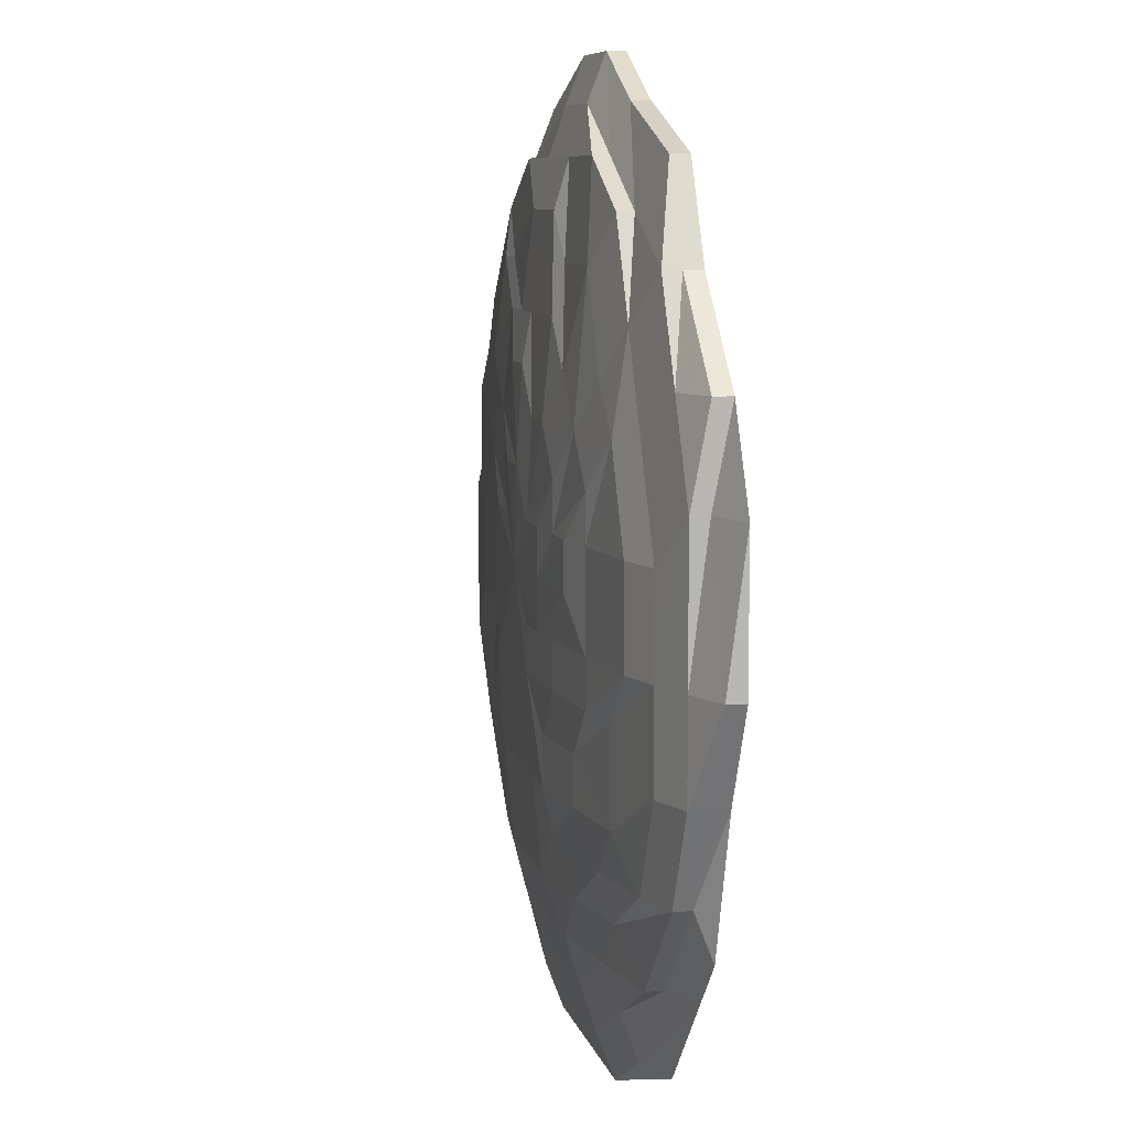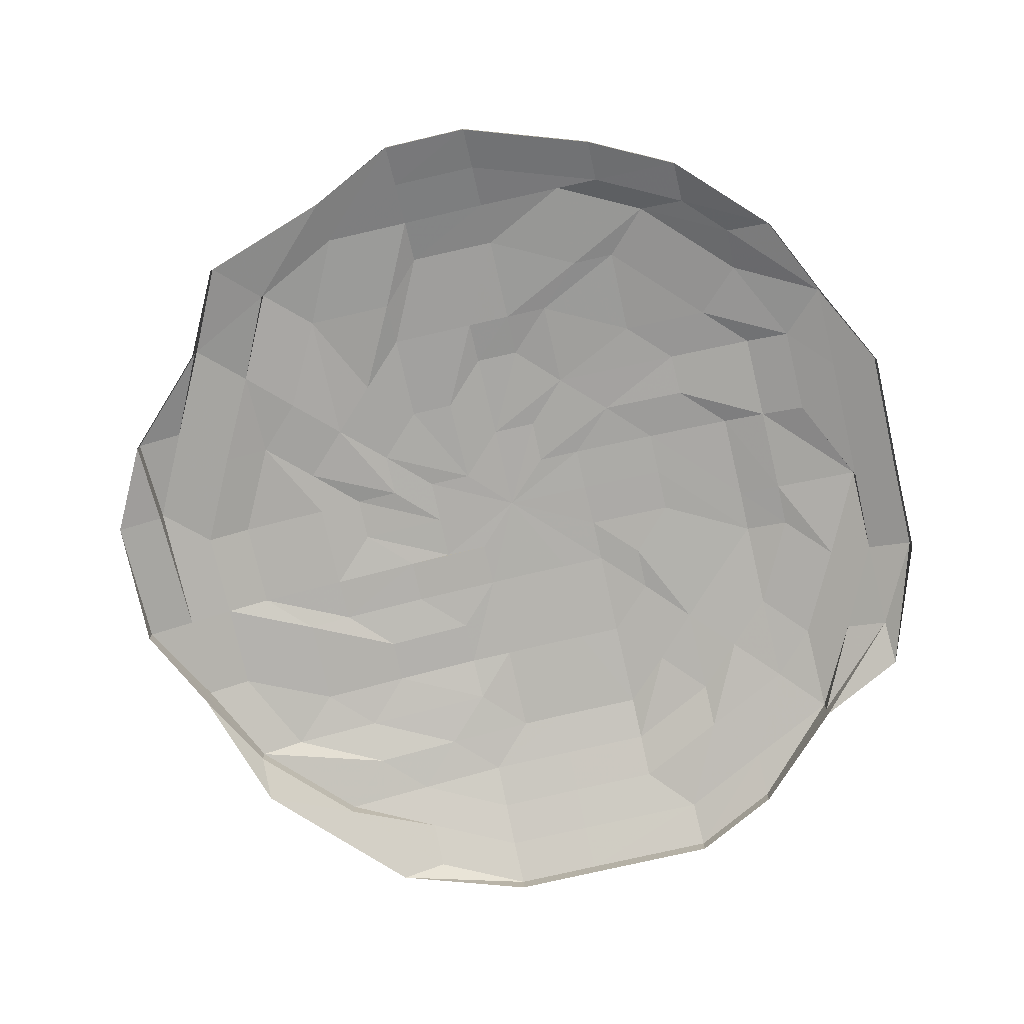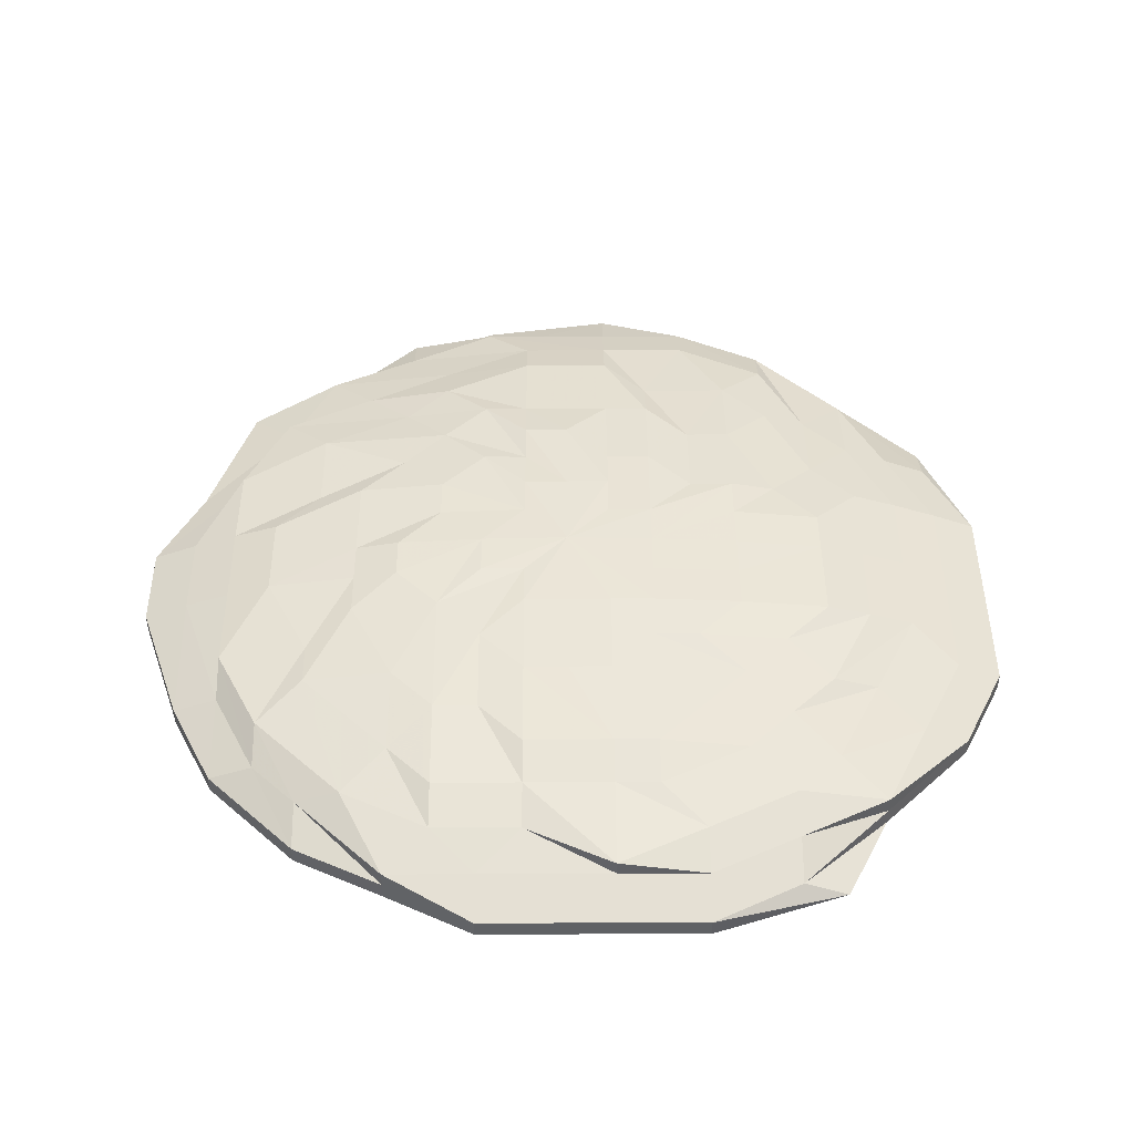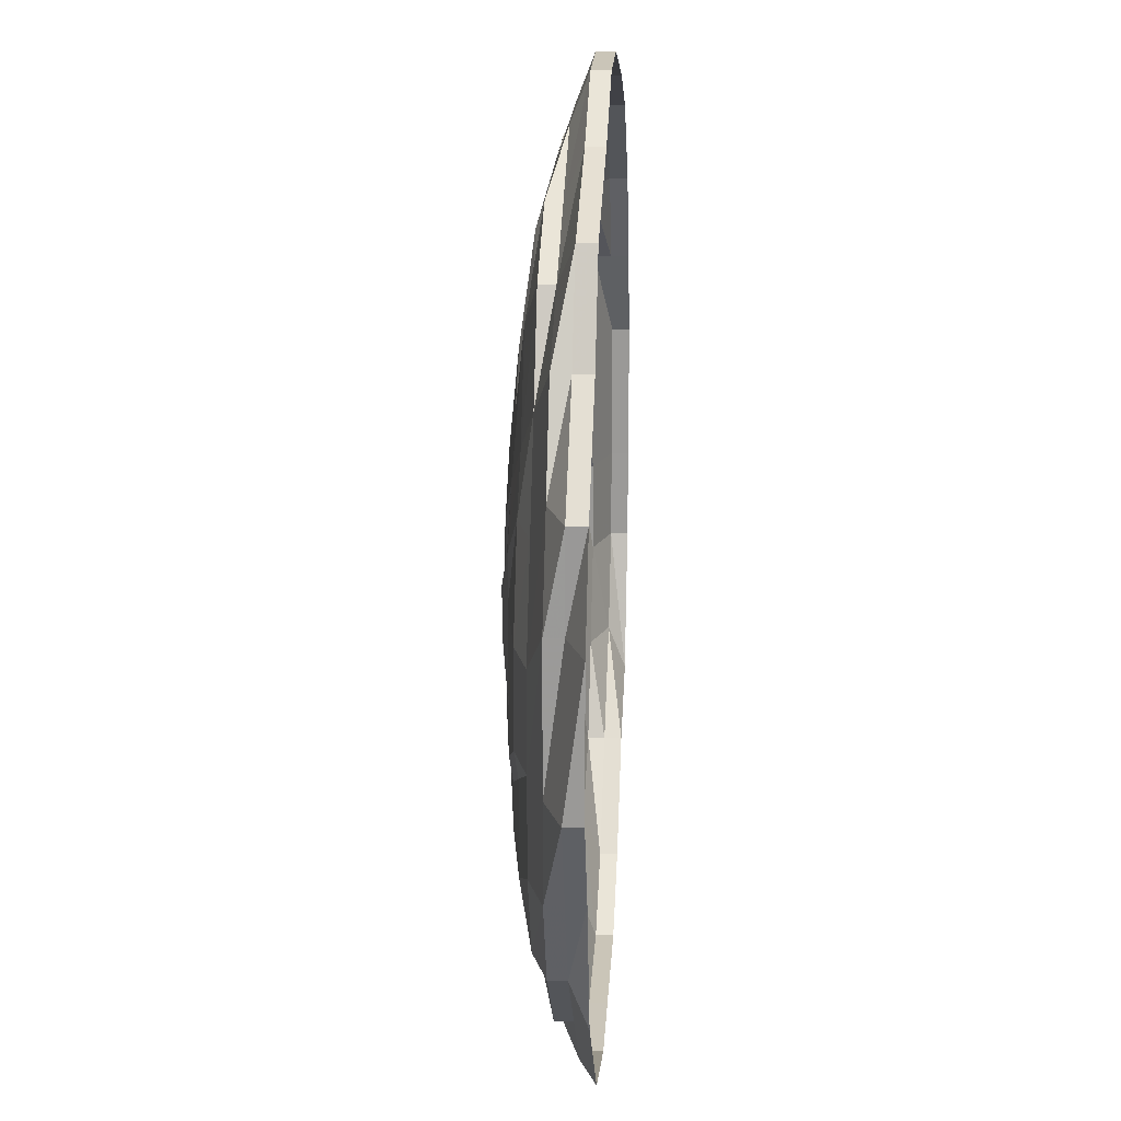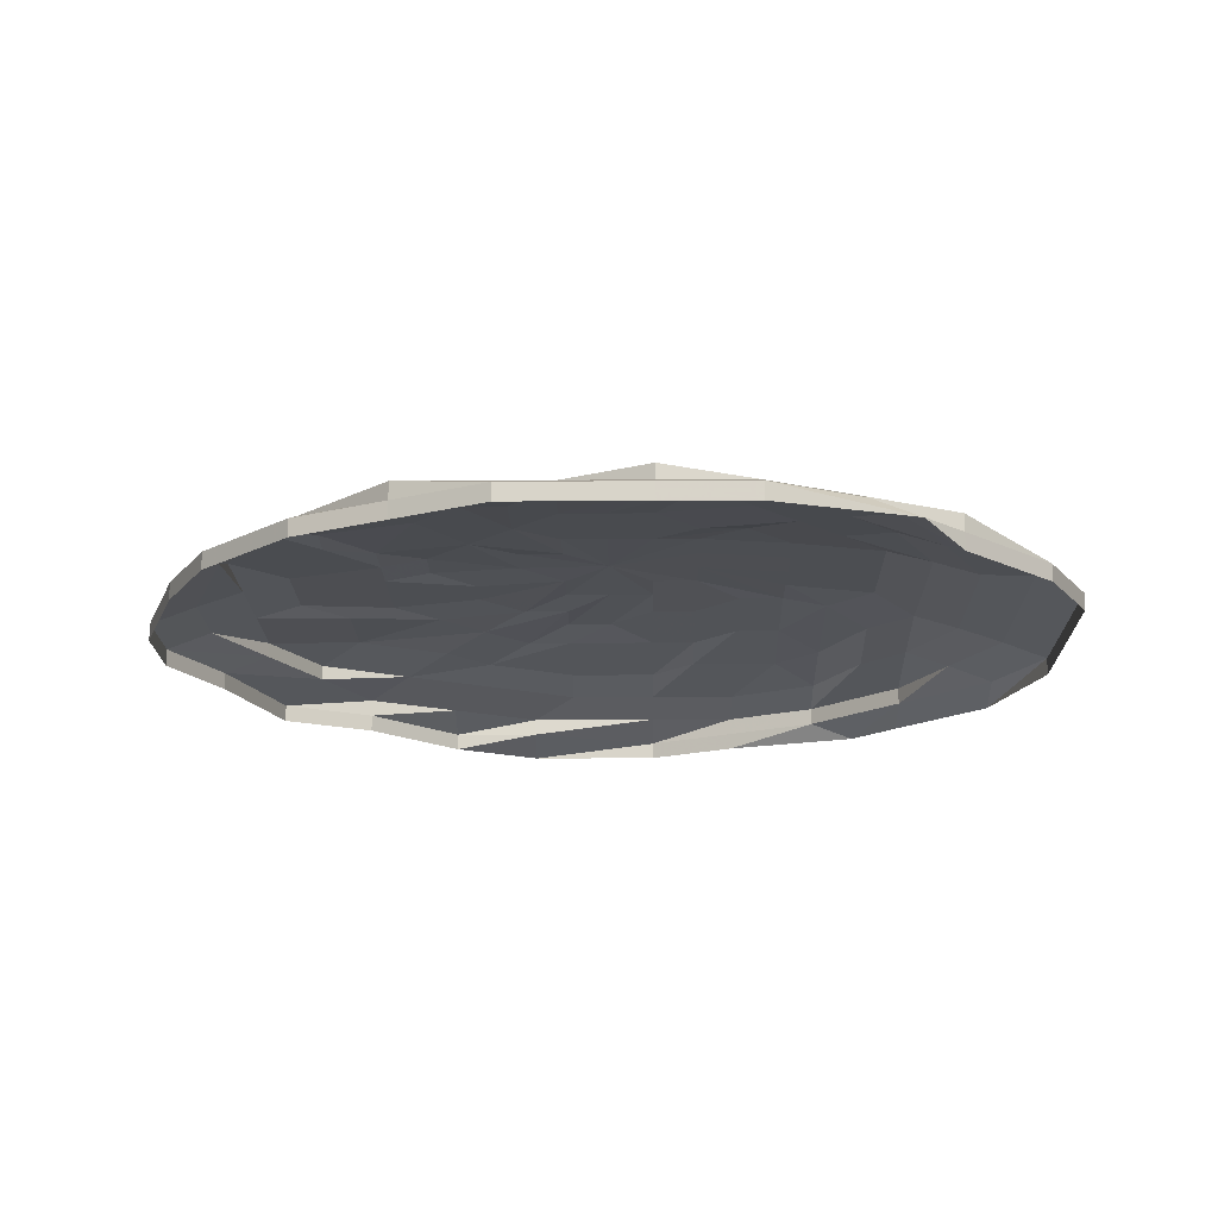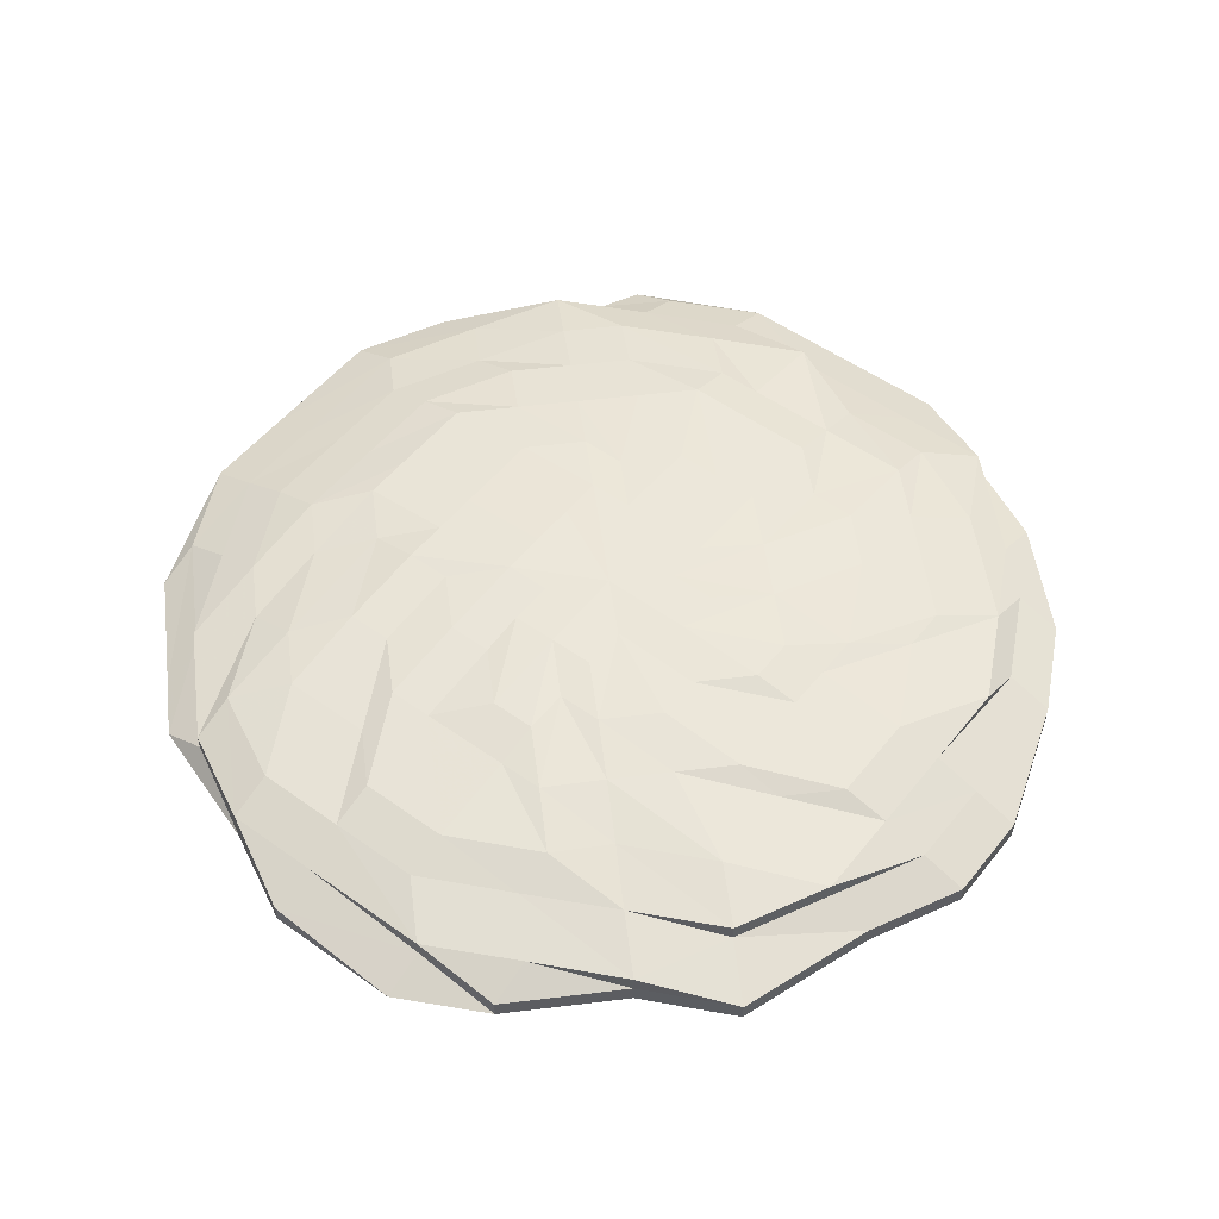
<metadata>
{"format":"obj","ext":"obj","renderer":"f3d","projection":"perspective","resolution":1024,"background":"white","views":[{"elev":7.8,"azim":78.2,"up":"+Y"},{"elev":-77.5,"azim":-167.1,"up":"+Z"},{"elev":44.7,"azim":-90.3,"up":"+Z"},{"elev":20.5,"azim":93.4,"up":"+Y"},{"elev":-17.0,"azim":-89.2,"up":"+Z"},{"elev":52.3,"azim":127.5,"up":"+Z"}]}
</metadata>
<code>
o 9727
v 2245 1916 10.87
v 2245 1916 10.87
v 2245 1916 10.87
v 2245 1916 10.87
v 2245 1916 10.87
v 2245 1916 10.87
v 2245 1916 10.87
v 2245 1916 10.87
v 2245 1916 10.87
v 2245 1916 10.87
v 2245 1916 10.87
v 2245 1916 10.87
v 2245 1916 10.87
v 2245 1916 10.87
v 2245 1916 10.87
v 2245 1916 10.87
v 2245 1916 10.87
v 2245 1916 10.87
v 2245 1916 10.87
v 2245 1916 10.87
v 2245 1916 10.87
v 2245 1916 10.87
v 2245 1916 10.87
v 2245 1916 10.87
v 2245 1916 10.87
v 2245 1916 10.87
v 2245 1916 10.87
v 2245 1916 10.87
v 2245 1916 10.87
v 2245 1916 10.87
v 2245 1916 10.87
v 2245 1916 10.87
v 2245 1916 10.87
v 2245 1916 10.87
v 2245 1916 10.87
v 2245 1916 10.87
v 2245 1916 10.87
v 2245 1916 10.87
v 2245 1916 10.87
v 2245 1916 10.87
v 2245 1916 10.87
v 2245 1916 10.87
v 2245 1916 10.87
v 2245 1916 10.87
v 2245 1916 10.87
v 2245 1916 10.87
v 2245 1916 10.87
v 2245 1916 10.87
v 2245 1916 10.87
v 2245 1916 10.87
v 2245 1916 10.87
v 2245 1916 10.87
v 2245 1916 10.87
v 2245 1916 10.87
v 2245 1916 10.87
v 2245 1916 10.87
v 2245 1916 10.87
v 2245 1916 10.87
v 2245 1916 10.87
v 2245 1916 10.87
v 2245 1916 10.87
v 2245 1916 10.87
v 2245 1916 10.87
v 2245 1916 10.87
v 2245 1916 10.87
v 2245 1916 10.87
v 2245 1916 10.87
v 2245 1916 10.87
v 2245 1916 10.87
v 2245 1916 10.87
v 2245 1916 10.87
v 2245 1916 10.87
v 2245 1916 10.87
v 2245 1916 10.87
v 2245 1916 10.88
v 2245 1916 10.87
v 2245 1916 10.88
v 2245 1916 10.88
v 2245 1916 10.88
v 2245 1916 10.88
v 2245 1916 10.88
v 2245 1916 10.88
v 2245 1916 10.88
v 2245 1916 10.88
v 2245 1916 10.88
v 2245 1916 10.88
v 2245 1916 10.88
v 2245 1916 10.88
v 2245 1916 10.88
v 2245 1916 10.88
v 2245 1916 10.88
v 2245 1916 10.88
v 2245 1916 10.88
v 2245 1916 10.88
v 2245 1916 10.88
v 2245 1916 10.88
v 2245 1916 10.88
v 2245 1916 10.88
v 2245 1916 10.88
v 2245 1916 10.88
v 2245 1916 10.88
v 2245 1916 10.88
v 2245 1916 10.88
v 2245 1916 10.88
v 2245 1916 10.88
v 2245 1916 10.88
v 2245 1916 10.88
v 2245 1916 10.88
v 2245 1916 10.88
v 2245 1916 10.88
v 2245 1916 10.88
v 2245 1916 10.88
v 2245 1916 10.88
v 2245 1916 10.88
v 2245 1916 10.88
v 2245 1916 10.88
v 2245 1916 10.88
v 2245 1916 10.88
v 2245 1916 10.88
v 2245 1916 10.88
v 2245 1916 10.88
v 2245 1916 10.88
v 2245 1916 10.88
v 2245 1916 10.88
v 2245 1916 10.88
v 2245 1916 10.88
v 2245 1916 10.88
v 2245 1916 10.88
v 2245 1916 10.88
v 2245 1916 10.88
v 2245 1916 10.89
v 2245 1916 10.88
v 2245 1916 10.89
v 2245 1916 10.89
v 2245 1916 10.88
v 2245 1916 10.89
v 2245 1916 10.88
v 2245 1916 10.89
v 2245 1916 10.89
v 2245 1916 10.89
v 2245 1916 10.88
v 2245 1916 10.89
v 2245 1916 10.88
v 2245 1916 10.89
v 2245 1916 10.89
v 2245 1916 10.88
v 2245 1916 10.89
v 2245 1916 10.89
v 2245 1916 10.89
v 2245 1916 10.88
v 2245 1916 10.89
v 2245 1916 10.89
v 2245 1916 10.88
v 2245 1916 10.88
v 2245 1916 10.89
v 2245 1916 10.89
v 2245 1916 10.89
v 2245 1916 10.88
v 2245 1916 10.89
v 2245 1916 10.88
v 2245 1916 10.89
v 2245 1916 10.88
v 2245 1916 10.89
v 2245 1916 10.89
v 2245 1916 10.88
v 2245 1916 10.89
v 2245 1916 10.89
v 2245 1916 10.88
v 2245 1916 10.89
v 2245 1916 10.89
v 2245 1916 10.89
v 2245 1916 10.88
v 2245 1916 10.89
v 2245 1916 10.89
v 2245 1916 10.88
v 2245 1916 10.89
v 2245 1916 10.89
v 2245 1916 10.89
v 2245 1916 10.89
v 2245 1916 10.88
v 2245 1916 10.89
v 2245 1916 10.88
v 2245 1916 10.89
v 2245 1916 10.88
v 2245 1916 10.89
v 2245 1916 10.89
v 2245 1916 10.88
v 2245 1916 10.89
v 2245 1916 10.89
v 2245 1916 10.89
v 2245 1916 10.89
v 2245 1916 10.89
v 2245 1916 10.89
v 2245 1916 10.89
v 2245 1916 10.89
v 2245 1916 10.89
v 2245 1916 10.89
v 2245 1916 10.89
f 1 2 3
f 3 2 4
f 2 5 4
f 6 1 3
f 7 1 6
f 4 5 8
f 5 9 8
f 10 7 6
f 11 7 10
f 6 3 12
f 13 11 10
f 14 11 13
f 10 6 15
f 15 6 12
f 13 10 16
f 16 10 15
f 17 14 13
f 18 14 17
f 19 13 16
f 17 13 19
f 20 18 17
f 21 18 20
f 22 17 19
f 20 17 22
f 23 21 20
f 24 21 23
f 25 20 22
f 23 20 25
f 26 24 23
f 27 24 26
f 28 23 25
f 26 23 28
f 29 27 26
f 30 27 29
f 31 26 28
f 29 26 31
f 32 30 29
f 33 30 32
f 34 29 31
f 32 29 34
f 35 33 32
f 36 33 35
f 37 32 34
f 35 32 37
f 38 36 35
f 39 36 38
f 40 35 37
f 38 35 40
f 41 39 38
f 42 39 41
f 43 38 40
f 41 38 43
f 44 42 41
f 45 42 44
f 46 41 43
f 44 41 46
f 47 45 44
f 48 45 47
f 49 44 46
f 47 44 49
f 50 48 47
f 51 48 50
f 52 47 49
f 50 47 52
f 53 51 50
f 54 51 53
f 55 50 52
f 53 50 55
f 56 54 53
f 57 54 56
f 58 53 55
f 56 53 58
f 59 57 56
f 60 57 59
f 61 56 58
f 59 56 61
f 62 60 59
f 63 60 62
f 64 59 61
f 62 59 64
f 65 63 62
f 66 63 65
f 67 62 64
f 65 62 67
f 68 66 65
f 69 66 68
f 70 65 67
f 68 65 70
f 71 69 68
f 9 69 71
f 8 9 71
f 71 68 72
f 72 68 70
f 8 71 73
f 73 71 72
f 74 8 73
f 4 8 74
f 73 72 75
f 76 4 74
f 3 4 76
f 12 3 76
f 74 73 77
f 77 73 75
f 76 74 78
f 78 74 77
f 12 76 79
f 79 76 78
f 80 12 79
f 15 12 80
f 79 78 81
f 82 15 80
f 16 15 82
f 80 79 83
f 83 79 81
f 82 80 84
f 84 80 83
f 85 16 82
f 19 16 85
f 86 82 84
f 85 82 86
f 87 19 85
f 22 19 87
f 88 85 86
f 87 85 88
f 89 22 87
f 25 22 89
f 90 87 88
f 89 87 90
f 91 25 89
f 28 25 91
f 92 89 90
f 91 89 92
f 93 28 91
f 31 28 93
f 94 91 92
f 93 91 94
f 95 31 93
f 34 31 95
f 96 93 94
f 95 93 96
f 97 34 95
f 37 34 97
f 98 95 96
f 97 95 98
f 99 37 97
f 40 37 99
f 100 97 98
f 99 97 100
f 101 40 99
f 43 40 101
f 102 99 100
f 101 99 102
f 103 43 101
f 46 43 103
f 104 101 102
f 103 101 104
f 105 46 103
f 49 46 105
f 106 103 104
f 105 103 106
f 107 49 105
f 52 49 107
f 108 105 106
f 107 105 108
f 109 52 107
f 55 52 109
f 110 107 108
f 109 107 110
f 111 55 109
f 58 55 111
f 112 109 110
f 111 109 112
f 113 58 111
f 61 58 113
f 114 111 112
f 113 111 114
f 115 61 113
f 64 61 115
f 116 113 114
f 115 113 116
f 117 64 115
f 67 64 117
f 118 115 116
f 117 115 118
f 119 67 117
f 70 67 119
f 120 117 118
f 119 117 120
f 121 70 119
f 72 70 121
f 75 72 121
f 121 119 122
f 122 119 120
f 75 121 123
f 123 121 122
f 124 75 123
f 77 75 124
f 123 122 125
f 126 77 124
f 78 77 126
f 81 78 126
f 124 123 127
f 127 123 125
f 126 124 128
f 128 124 127
f 81 126 129
f 129 126 128
f 130 81 129
f 83 81 130
f 129 128 131
f 132 83 130
f 84 83 132
f 130 129 133
f 133 129 131
f 132 130 134
f 134 130 133
f 135 84 132
f 86 84 135
f 136 132 134
f 135 132 136
f 137 86 135
f 88 86 137
f 138 135 136
f 137 135 138
f 136 134 139
f 138 136 139
f 139 134 140
f 134 133 140
f 141 88 137
f 90 88 141
f 142 137 138
f 141 137 142
f 143 90 141
f 92 90 143
f 144 141 142
f 143 141 144
f 142 138 145
f 145 138 139
f 144 142 145
f 146 92 143
f 146 143 144
f 94 92 146
f 145 139 147
f 139 140 147
f 148 144 145
f 148 145 147
f 149 146 144
f 149 144 148
f 150 94 146
f 150 146 149
f 96 94 150
f 151 149 148
f 151 148 147
f 152 150 149
f 152 149 151
f 153 96 150
f 153 150 152
f 98 96 153
f 154 98 153
f 154 153 152
f 100 98 154
f 155 152 151
f 155 151 147
f 156 152 155
f 156 155 147
f 157 154 152
f 157 152 156
f 158 100 154
f 158 154 157
f 102 100 158
f 159 157 156
f 159 158 157
f 160 102 158
f 160 158 159
f 104 102 160
f 161 159 156
f 161 160 159
f 162 104 160
f 162 160 161
f 106 104 162
f 163 161 156
f 163 156 147
f 164 162 161
f 164 161 163
f 165 106 162
f 165 162 164
f 108 106 165
f 166 167 147
f 168 108 165
f 169 165 164
f 169 164 163
f 168 165 169
f 110 108 168
f 170 169 163
f 170 163 147
f 171 168 169
f 171 169 170
f 172 110 168
f 172 168 171
f 112 110 172
f 173 171 170
f 173 170 147
f 174 172 171
f 174 171 173
f 175 112 172
f 175 172 174
f 114 112 175
f 176 173 147
f 176 177 173
f 177 174 173
f 177 175 174
f 178 177 179
f 180 114 175
f 180 175 177
f 116 114 180
f 181 180 177
f 182 116 180
f 182 180 181
f 118 116 182
f 183 182 181
f 184 118 182
f 184 182 183
f 120 118 184
f 183 185 186
f 187 120 184
f 122 120 187
f 125 122 187
f 187 184 188
f 188 184 183
f 125 187 189
f 189 187 188
f 188 183 190
f 189 188 190
f 190 183 191
f 190 191 147
f 192 125 189
f 127 125 192
f 193 189 190
f 193 190 147
f 192 189 193
f 194 127 192
f 194 192 193
f 128 127 194
f 131 128 194
f 195 194 193
f 131 194 195
f 195 193 147
f 133 131 195
f 140 195 147
f 140 133 195
f 196 197 198

</code>
